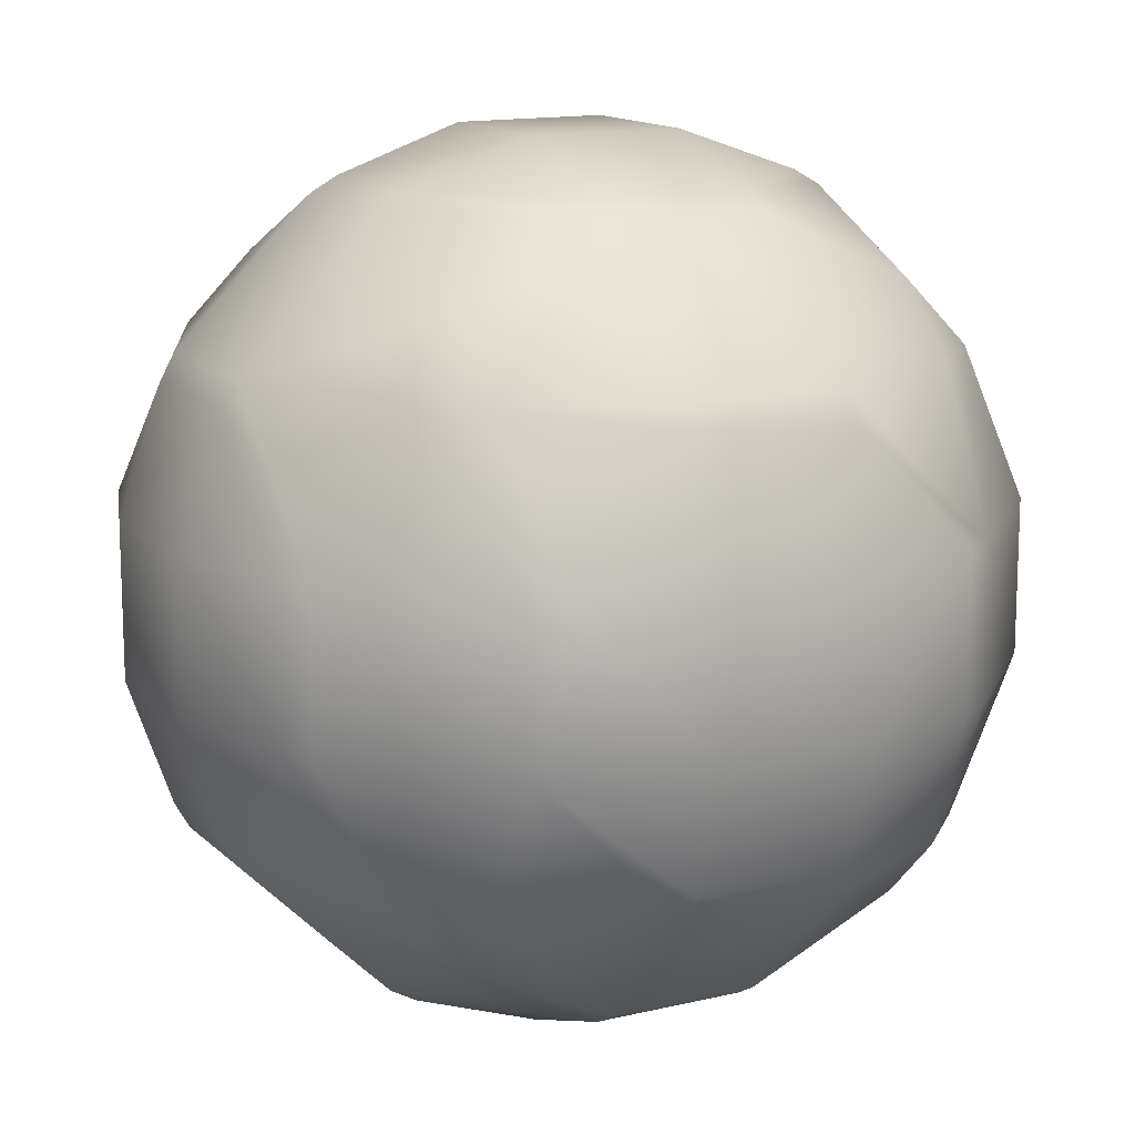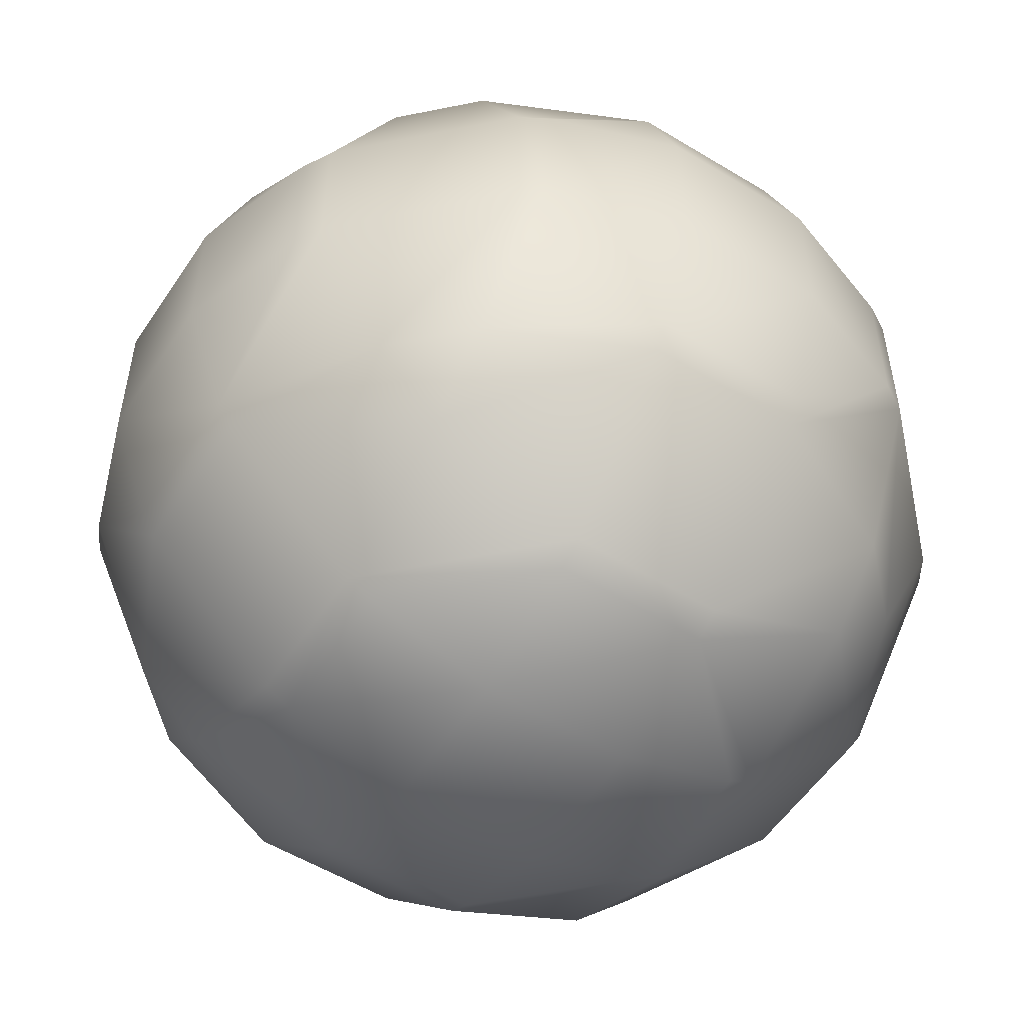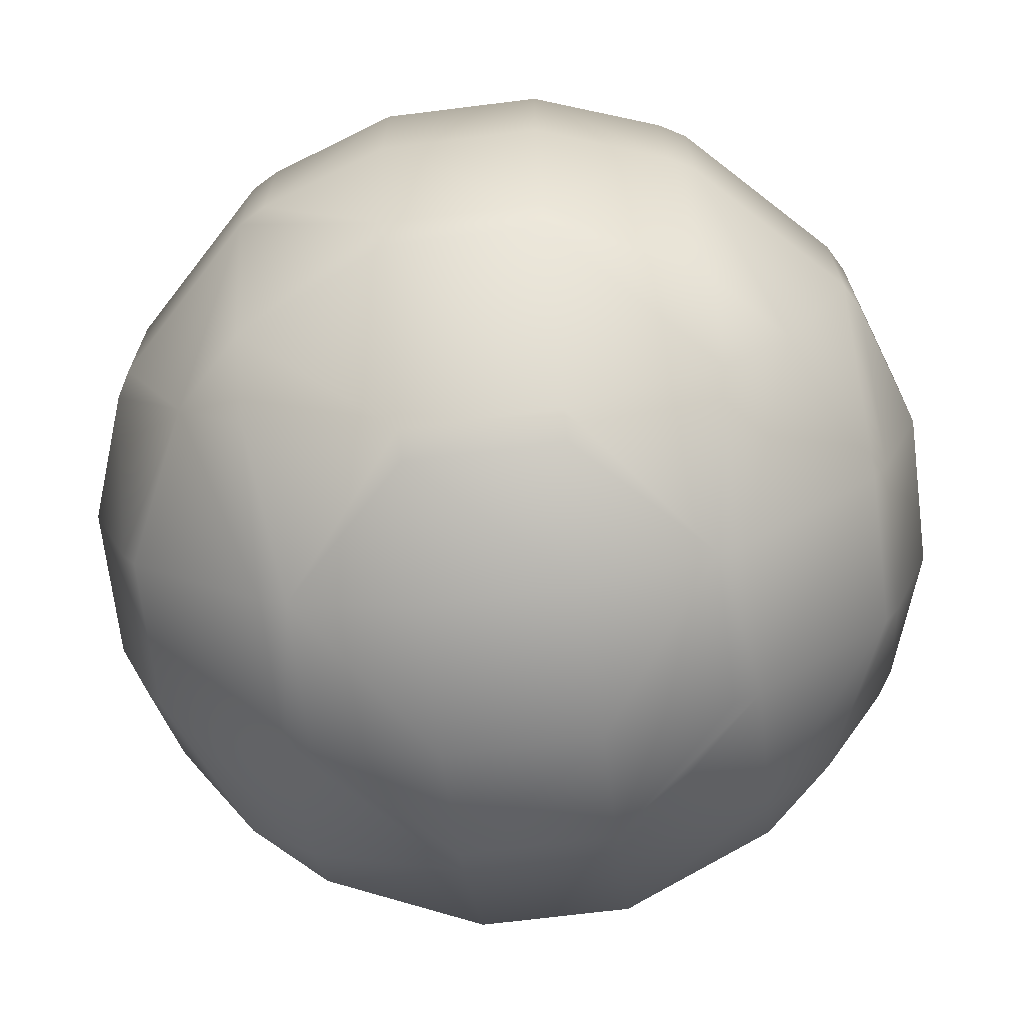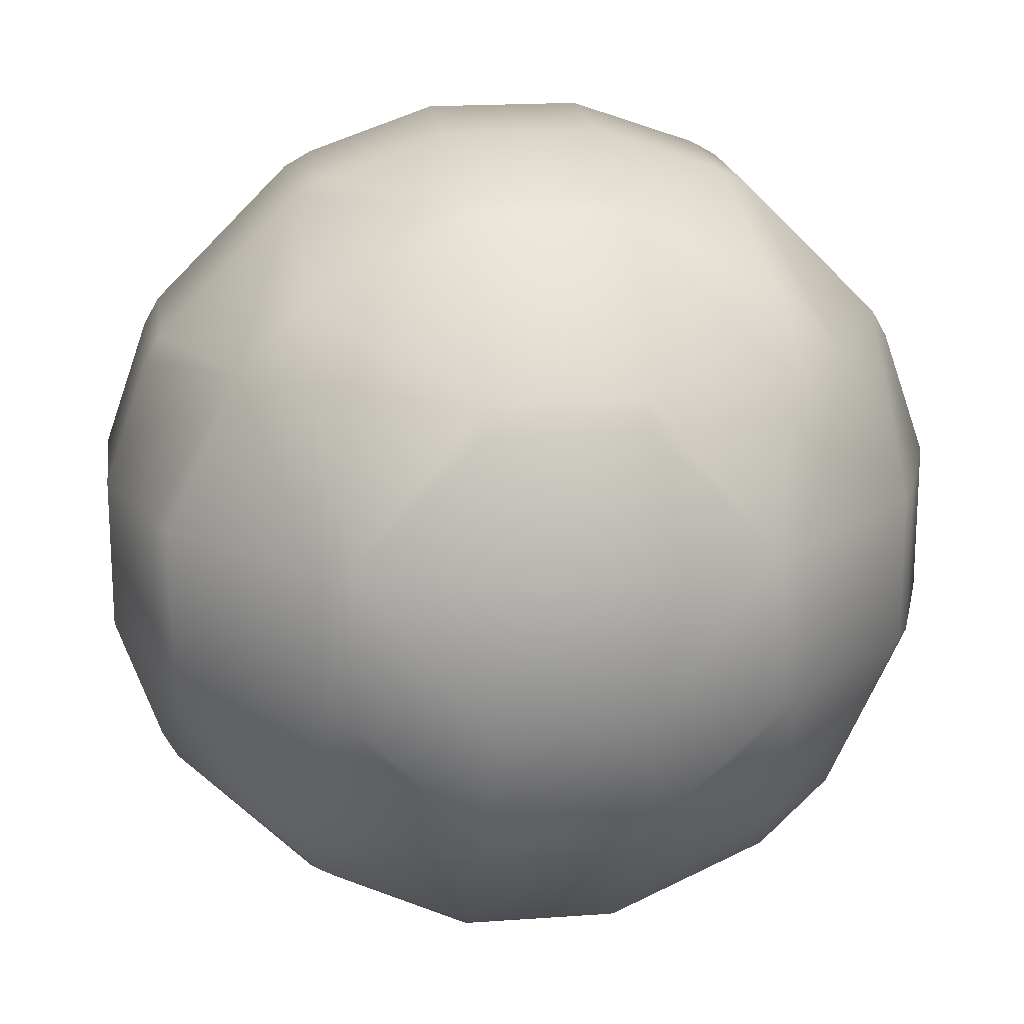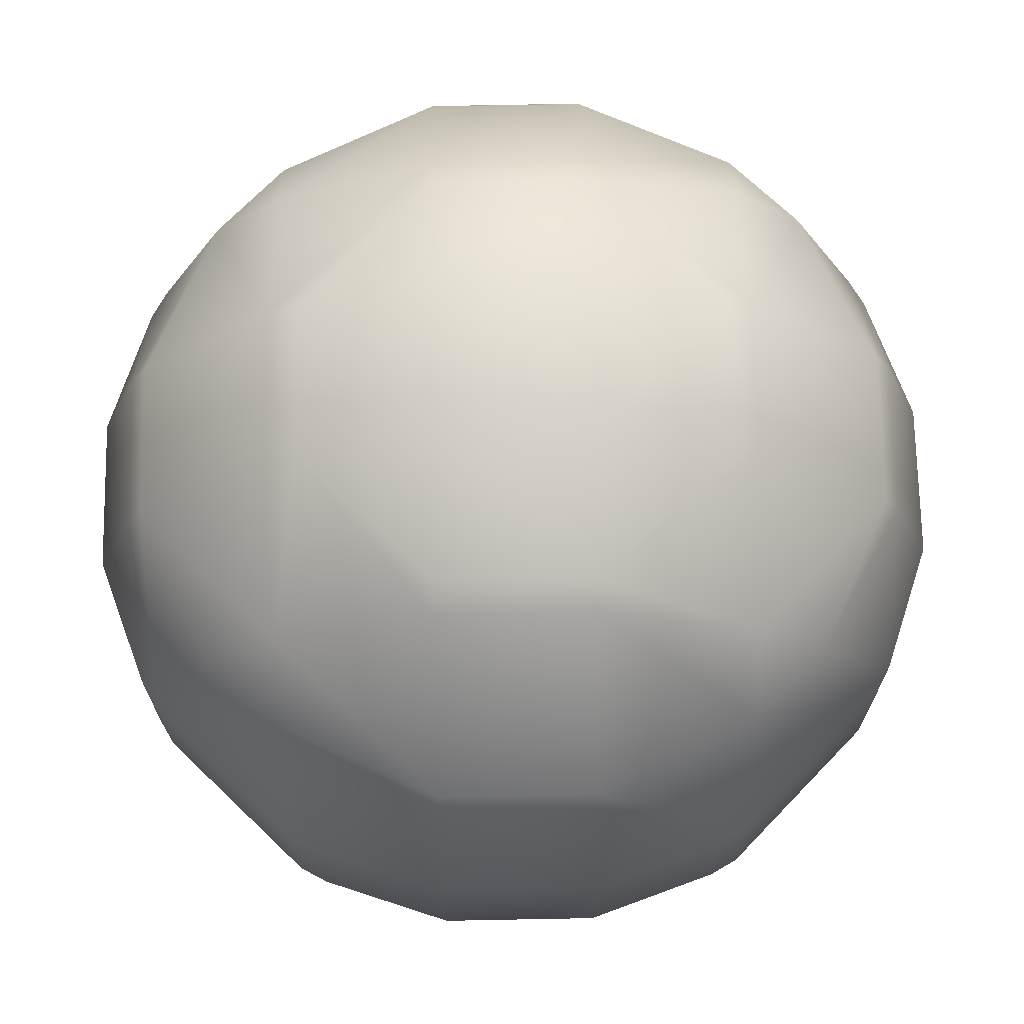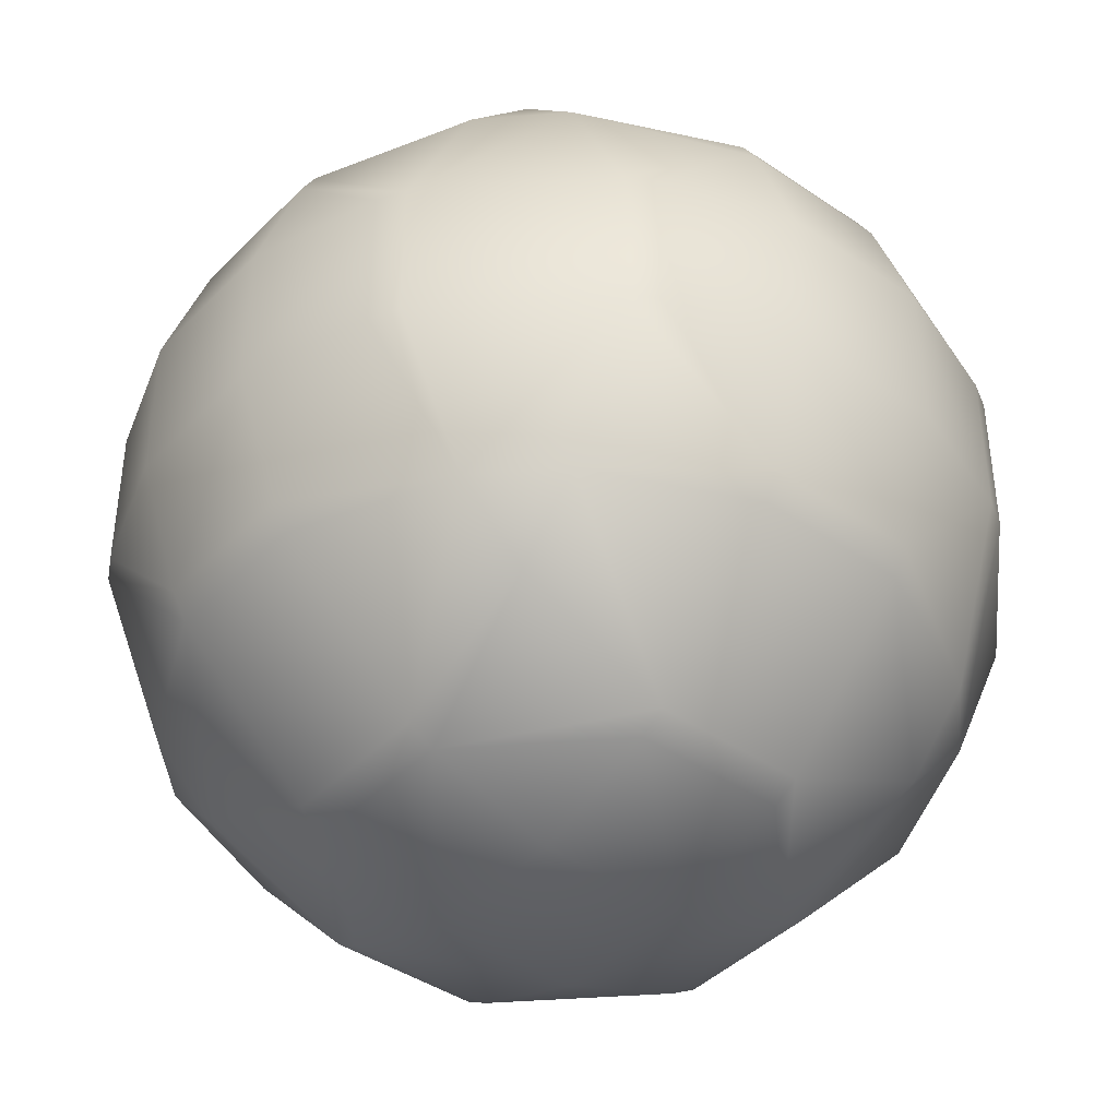
<metadata>
{"format":"obj","ext":"obj","renderer":"f3d","projection":"perspective","resolution":1024,"background":"white","views":[{"elev":13.9,"azim":62.1,"up":"+Y"},{"elev":-54.3,"azim":-122.9,"up":"+Z"},{"elev":-69.6,"azim":7.1,"up":"+Y"},{"elev":18.8,"azim":-7.8,"up":"+Z"},{"elev":70.4,"azim":178.9,"up":"+Y"},{"elev":-41.5,"azim":-39.6,"up":"+Y"}]}
</metadata>
<code>
o Mball
v 3.673 4.749 -3.673
v 3.673 3.673 -4.749
v 4.749 3.673 -3.673
v 3.673 1.224 -5.881
v 5.881 1.224 -3.673
v 3.673 -1.224 -5.881
v 5.881 -1.224 -3.673
v 6.121 -1.224 -3.246
v 6.121 1.224 -3.246
v 6.826 -1.224 -1.224
v 6.826 1.224 -1.224
v 6.121 -3.246 -1.224
v 6.121 -3.246 1.224
v 6.826 -1.224 1.224
v 6.121 -1.224 3.246
v 6.121 1.224 3.246
v 6.826 1.224 1.224
v 6.121 3.246 1.224
v 6.121 3.246 -1.224
v 5.881 3.673 1.224
v 5.881 3.673 -1.224
v 3.673 5.881 1.224
v 3.673 5.881 -1.224
v 3.246 6.121 1.224
v 3.246 6.121 -1.224
v 1.224 6.826 1.224
v 1.224 6.826 -1.224
v 1.224 6.121 3.246
v -1.224 6.826 1.224
v -1.224 6.121 3.246
v -1.224 5.881 3.673
v 1.224 5.881 3.673
v 1.224 3.673 5.881
v -1.224 3.673 5.881
v -1.224 3.246 6.121
v 1.224 3.246 6.121
v 1.224 1.224 6.826
v -1.224 1.224 6.826
v -1.224 -1.224 6.826
v 1.224 -1.224 6.826
v -1.224 -3.246 6.121
v 1.224 -3.246 6.121
v 1.224 -3.673 5.881
v -1.224 -3.673 5.881
v -1.224 -5.881 3.673
v 1.224 -5.881 3.673
v 1.224 -6.121 3.246
v -1.224 -6.121 3.246
v -1.224 -6.826 1.224
v 1.224 -6.826 1.224
v 1.224 -6.826 -1.224
v -1.224 -6.826 -1.224
v 1.224 -6.121 -3.246
v -1.224 -6.121 -3.246
v -1.224 -5.881 -3.673
v 1.224 -5.881 -3.673
v 1.224 -3.673 -5.881
v -1.224 -3.673 -5.881
v -1.224 -3.246 -6.121
v 1.224 -3.246 -6.121
v 1.224 -1.224 -6.826
v -1.224 -1.224 -6.826
v 1.224 1.224 -6.826
v -1.224 1.224 -6.826
v -1.224 3.246 -6.121
v 1.224 3.246 -6.121
v 1.224 3.673 -5.881
v -1.224 3.673 -5.881
v -1.224 5.881 -3.673
v 1.224 5.881 -3.673
v 1.224 6.121 -3.246
v -1.224 6.121 -3.246
v -1.224 6.826 -1.224
v -3.246 6.121 -1.224
v -3.246 6.121 1.224
v -3.673 5.881 1.224
v -3.673 5.881 -1.224
v -5.881 3.673 1.224
v -5.881 3.673 -1.224
v -6.121 3.246 1.224
v -6.121 3.246 -1.224
v -6.121 1.224 -3.246
v -5.881 1.224 -3.673
v -4.749 3.673 -3.673
v -6.121 -1.224 -3.246
v -5.881 -1.224 -3.673
v -6.121 -3.246 -1.224
v -5.881 -3.673 -1.224
v -4.749 -3.673 -3.673
v -3.673 -3.673 -4.749
v -3.673 -1.224 -5.881
v -3.673 -4.749 -3.673
v -6.121 -3.246 1.224
v -5.881 -3.673 1.224
v -3.673 -5.881 1.224
v -3.673 -5.881 -1.224
v -3.673 -4.749 3.673
v -4.749 -3.673 3.673
v -3.246 -6.121 1.224
v -3.246 -6.121 -1.224
v -6.121 -1.224 3.246
v -5.881 -1.224 3.673
v -6.121 1.224 3.246
v -5.881 1.224 3.673
v -3.673 -1.224 5.881
v -3.673 1.224 5.881
v -3.246 1.224 6.121
v -3.246 -1.224 6.121
v -6.826 -1.224 1.224
v -6.826 1.224 1.224
v -6.826 -1.224 -1.224
v -6.826 1.224 -1.224
v -3.673 -3.673 4.749
v -3.673 1.224 -5.881
v -3.246 -1.224 -6.121
v -3.246 1.224 -6.121
v -3.673 3.673 -4.749
v -3.673 4.749 -3.673
v -4.749 3.673 3.673
v -3.673 4.749 3.673
v -3.673 3.673 4.749
v 3.246 -1.224 -6.121
v 3.246 1.224 -6.121
v 3.673 -4.749 -3.673
v 3.673 -3.673 -4.749
v 4.749 -3.673 -3.673
v 3.673 -5.881 -1.224
v 5.881 -3.673 -1.224
v 3.673 -5.881 1.224
v 5.881 -3.673 1.224
v 3.673 -4.749 3.673
v 4.749 -3.673 3.673
v 3.673 -3.673 4.749
v 3.673 -1.224 5.881
v 5.881 -1.224 3.673
v 3.673 1.224 5.881
v 5.881 1.224 3.673
v 3.673 3.673 4.749
v 4.749 3.673 3.673
v 3.673 4.749 3.673
v 3.246 -1.224 6.121
v 3.246 1.224 6.121
v 3.246 -6.121 -1.224
v 3.246 -6.121 1.224
f 3 2 1
f 2 3 5 4
f 4 5 7 6
f 7 5 9 8
f 9 11 10 8
f 8 10 12
f 12 10 14 13
f 14 15 13
f 14 17 16 15
f 16 17 18
f 17 11 19 18
f 19 21 20 18
f 20 21 23 22
f 23 25 24 22
f 24 25 27 26
f 28 24 26
f 30 28 26 29
f 32 28 30 31
f 34 33 32 31
f 36 33 34 35
f 38 37 36 35
f 40 37 38 39
f 42 40 39 41
f 44 43 42 41
f 46 43 44 45
f 48 47 46 45
f 50 47 48 49
f 52 51 50 49
f 54 53 51 52
f 56 53 54 55
f 58 57 56 55
f 60 57 58 59
f 62 61 60 59
f 64 63 61 62
f 66 63 64 65
f 68 67 66 65
f 70 67 68 69
f 72 71 70 69
f 27 71 72 73
f 72 74 73
f 73 74 75 29
f 75 74 77 76
f 77 79 78 76
f 78 79 81 80
f 84 83 82 81
f 79 84 81
f 82 83 86 85
f 86 89 88 87
f 85 86 87
f 89 86 91 90
f 89 90 92
f 87 88 94 93
f 94 88 96 95
f 98 94 95 97
f 96 100 99 95
f 98 102 101 93
f 94 98 93
f 102 104 103 101
f 106 104 102 105
f 108 107 106 105
f 103 110 109 101
f 110 103 80
f 110 112 111 109
f 105 102 98 113
f 101 109 93
f 109 111 87 93
f 111 85 87
f 86 83 114 91
f 114 116 115 91
f 111 112 82 85
f 83 84 117 114
f 117 84 118
f 104 119 78 80
f 103 104 80
f 81 112 110 80
f 118 84 79 77
f 76 78 119 120
f 119 121 120
f 64 116 65
f 63 123 122 61
f 115 116 64 62
f 61 122 60
f 115 62 59
f 57 125 124 56
f 125 126 124
f 124 126 128 127
f 127 128 130 129
f 129 130 132 131
f 132 133 131
f 132 135 134 133
f 135 137 136 134
f 137 139 138 136
f 138 139 140
f 136 142 141 134
f 144 143 127 129
f 90 58 55 92
f 127 143 53 56
f 124 127 56
f 55 54 100 96
f 92 55 96
f 100 54 52
f 51 143 144 50
f 99 100 52 49
f 144 47 50
f 48 99 49
f 144 129 131 46
f 47 144 46
f 99 48 45 97
f 95 99 97
f 45 44 113 97
f 133 134 141 42
f 43 133 42
f 41 108 105 113
f 44 41 113
f 141 40 42
f 39 108 41
f 141 142 37 40
f 38 107 108 39
f 107 38 35
f 136 138 33 36
f 142 136 36
f 35 34 121 106
f 107 35 106
f 33 138 140 32
f 121 34 31 120
f 75 30 29
f 26 27 73 29
f 25 23 1 70
f 71 25 70
f 16 137 135 15
f 130 128 12 13
f 10 11 17 14
f 122 123 4 6
f 5 3 21 19
f 9 5 19
f 2 4 123 66
f 67 2 66
f 6 7 126 125
f 21 3 1 23
f 11 9 19
f 126 7 8 12
f 128 126 12
f 139 20 22 140
f 139 137 16 18
f 20 139 18
f 135 132 130 13
f 15 135 13
f 1 2 67 70
f 123 63 66
f 6 125 57 60
f 122 6 60
f 25 71 27
f 53 143 51
f 22 24 28 32
f 140 22 32
f 37 142 36
f 131 133 43 46
f 69 68 117 118
f 68 65 116 114
f 117 68 114
f 115 59 58 90
f 91 115 90
f 72 69 118 77
f 74 72 77
f 82 112 81
f 88 89 92 96
f 30 75 76 120
f 31 30 120
f 121 119 104 106
f 113 98 97

</code>
